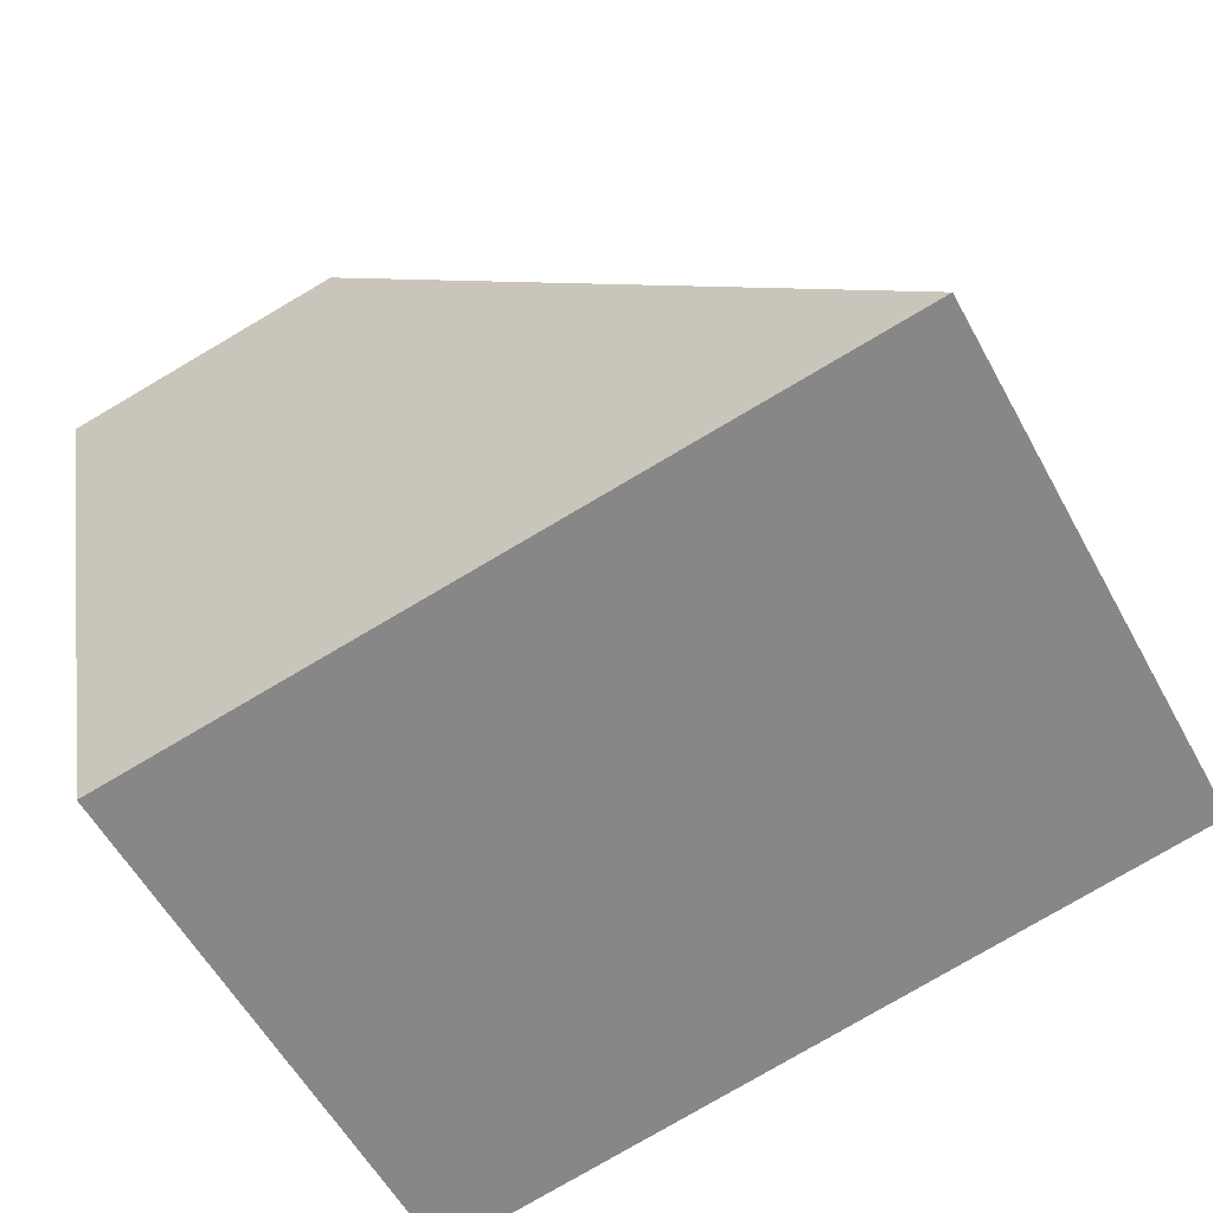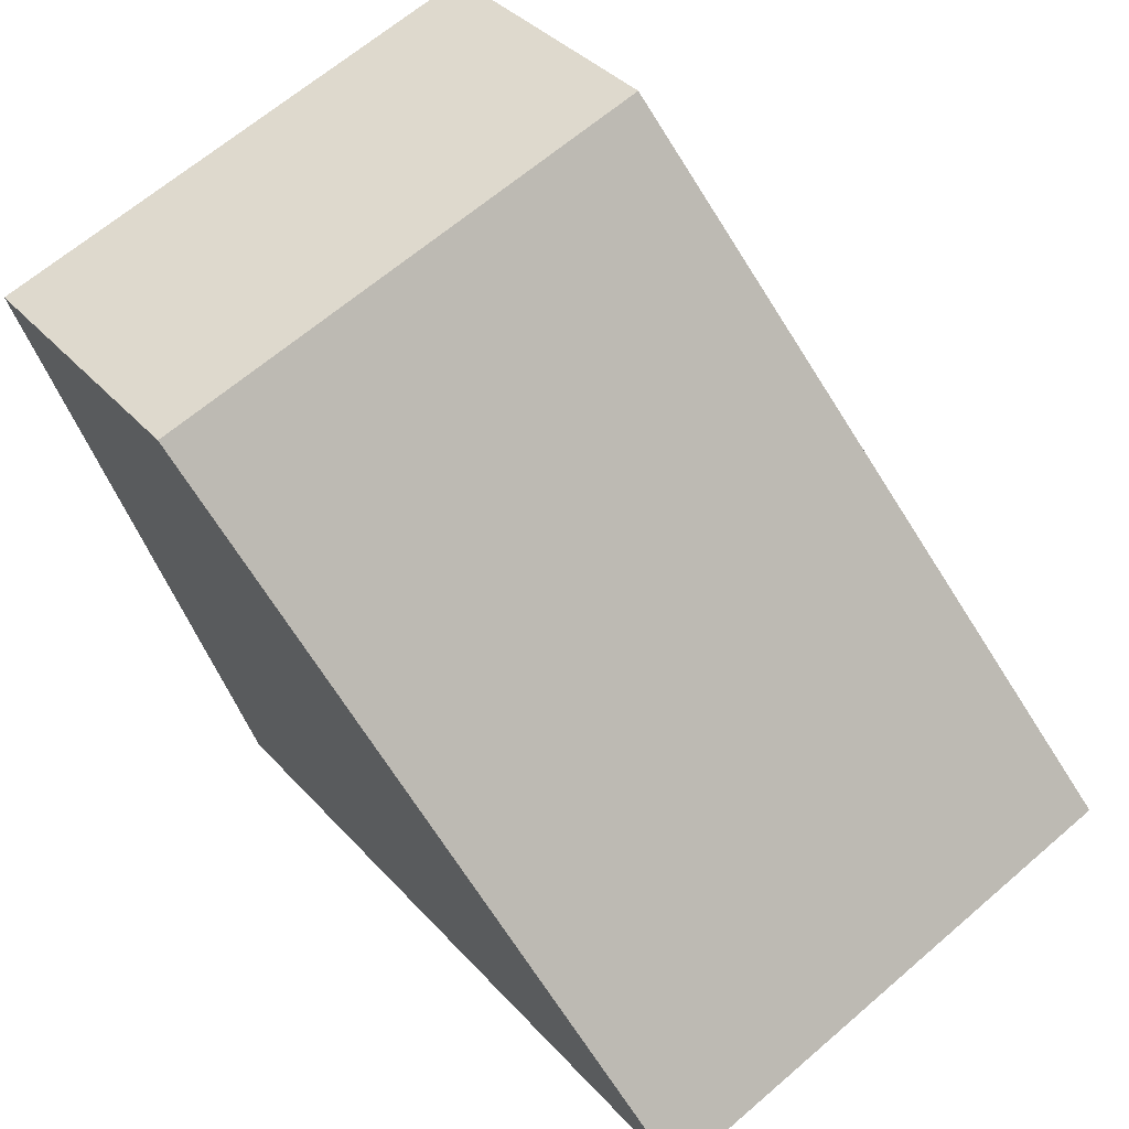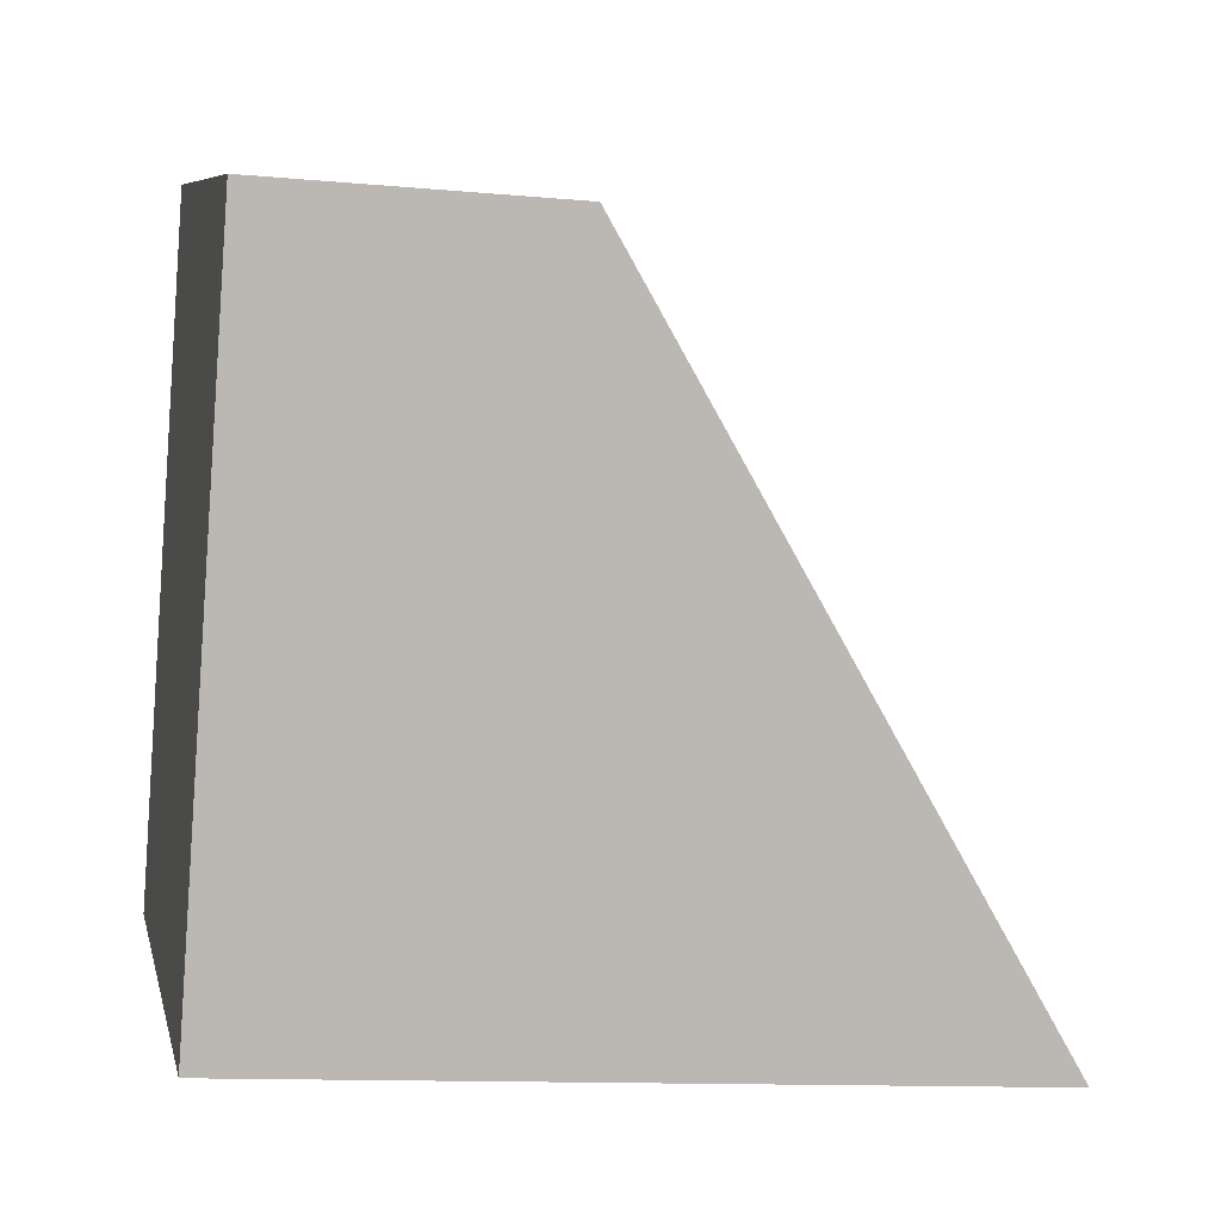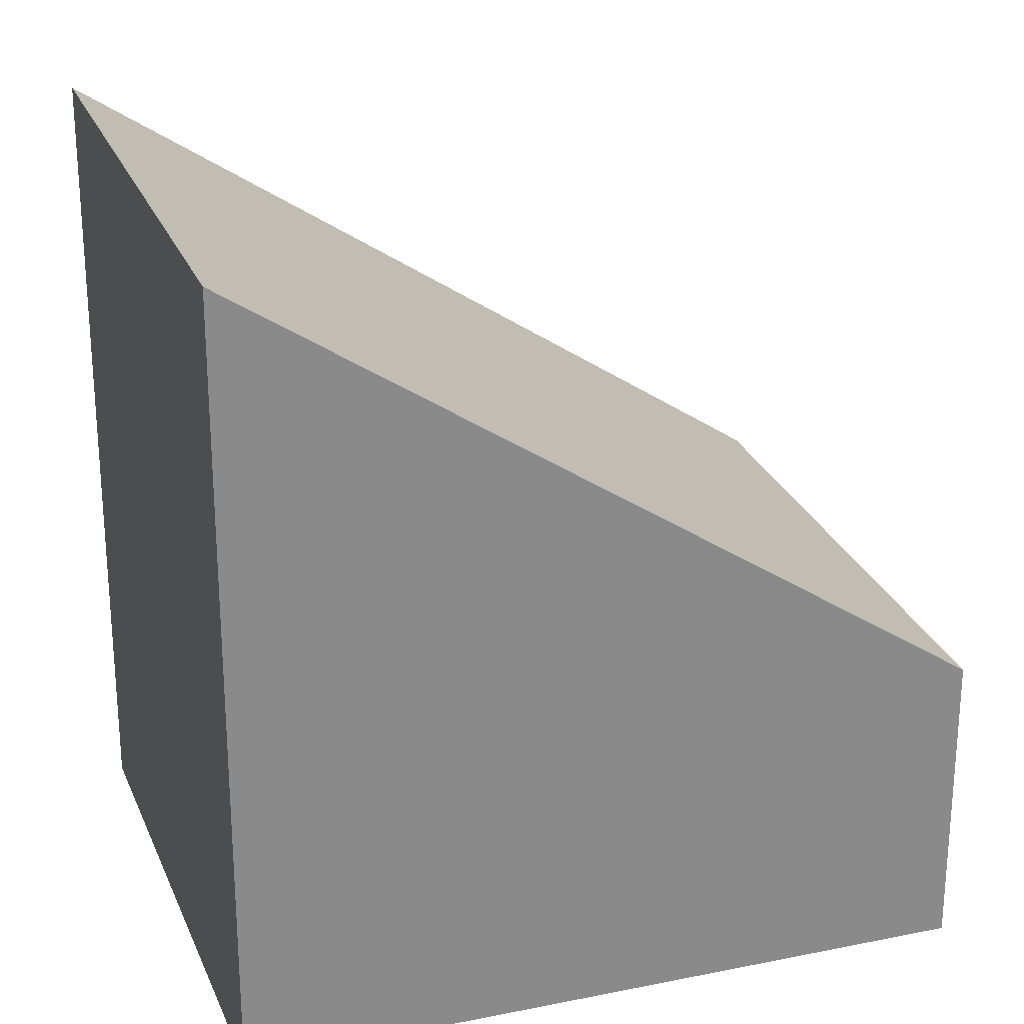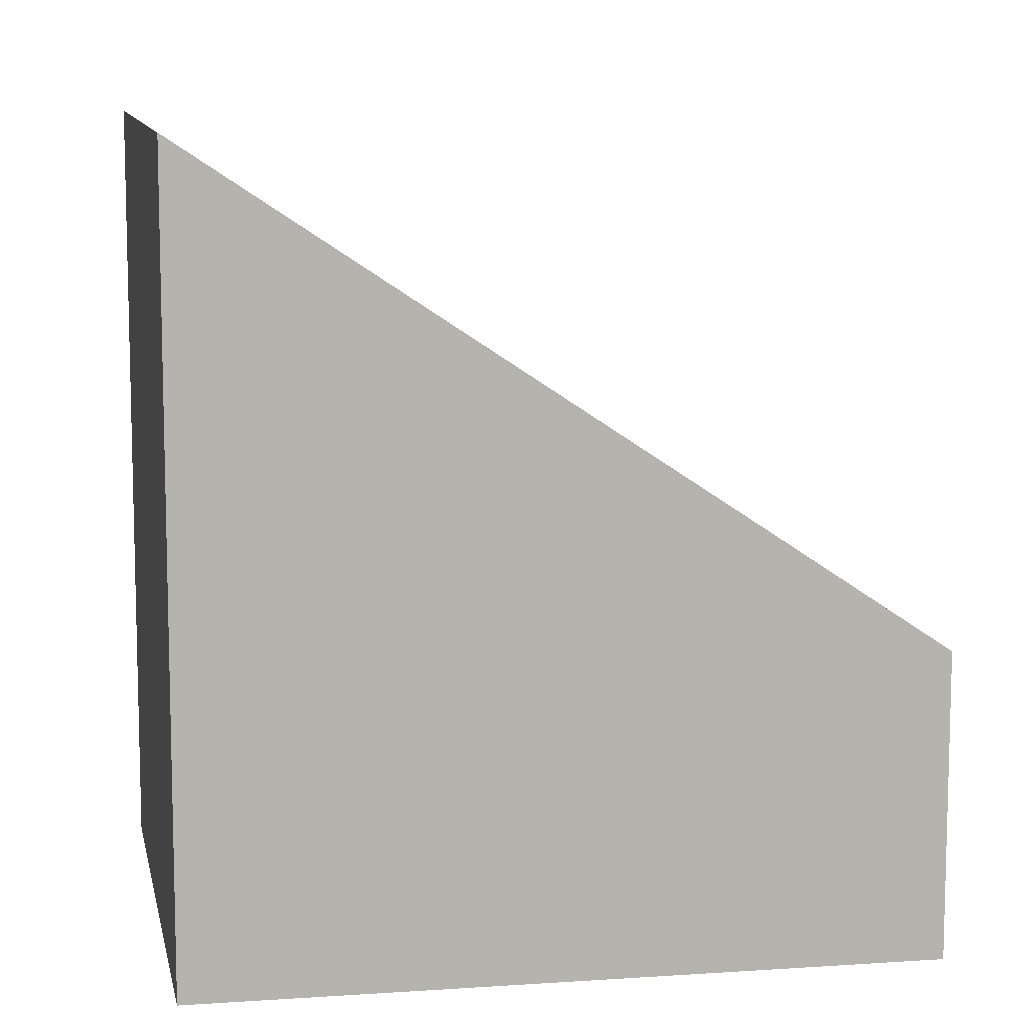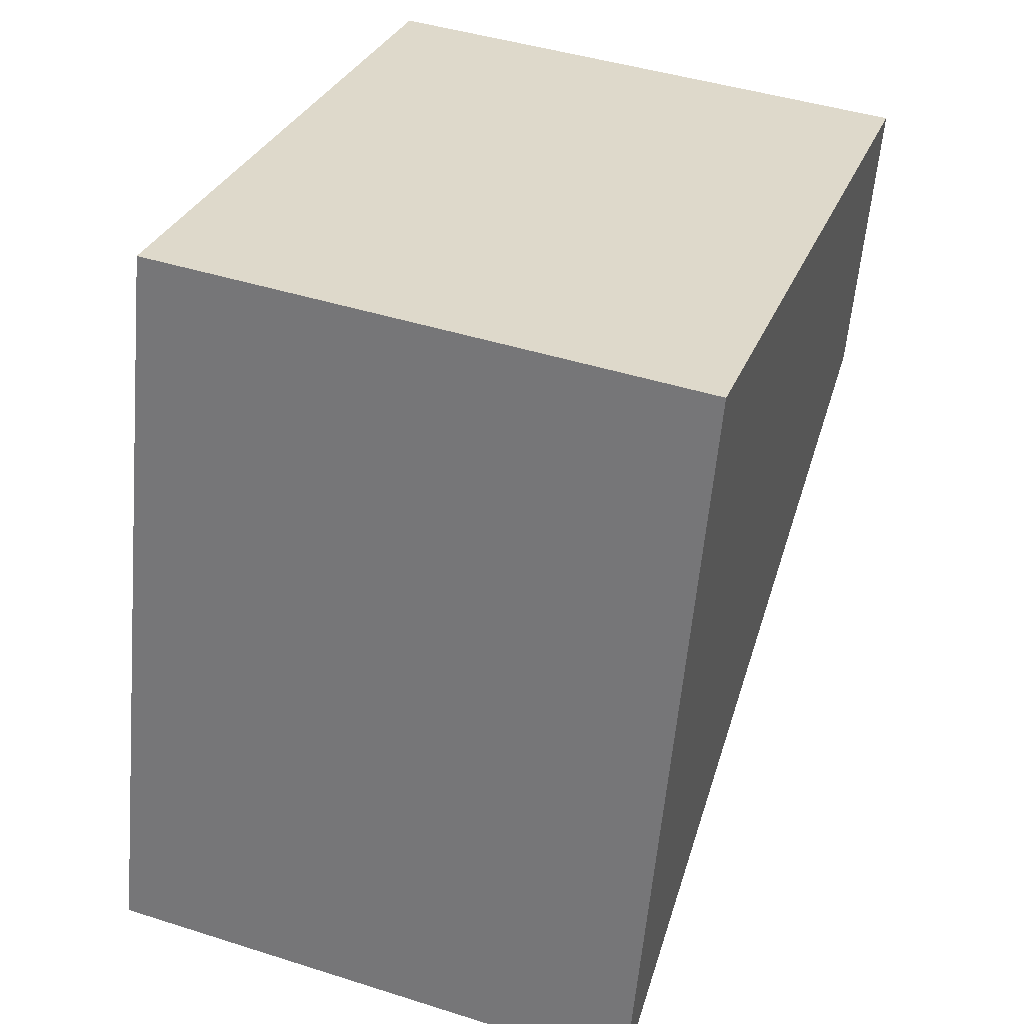
<metadata>
{"format":"obj","ext":"obj","renderer":"f3d","projection":"perspective","resolution":1024,"background":"white","views":[{"elev":-78.8,"azim":120.4,"up":"+Z"},{"elev":37.4,"azim":143.8,"up":"+Z"},{"elev":-11.8,"azim":77.5,"up":"+Z"},{"elev":25.9,"azim":-89.7,"up":"+Y"},{"elev":10.0,"azim":-81.6,"up":"+Y"},{"elev":-59.0,"azim":-5.1,"up":"+Z"}]}
</metadata>
<code>
v  2.75 3.311 7.508
v  0 8.642 5.292e-16
v  2.515 3.311 7.588
v  5.899 8.686 -2.069
v  3.067 3.311 7.401
v  8.453 3.311 5.576
v  5.899 1.267e-16 -2.069
v  8.453 -3.414e-16 5.576
v  0 0 0
v  2.515 -4.646e-16 7.588
v  2.75 -4.597e-16 7.508
v  3.067 -4.532e-16 7.401
g defaultobject
f 1 2 3
f 2 1 4
f 4 1 5
f 4 5 6
f 6 7 4
f 7 6 8
f 7 2 4
f 2 7 9
f 9 3 2
f 3 9 10
f 10 1 3
f 1 10 5
f 5 10 6
f 6 10 11
f 6 11 12
f 6 12 8
f 7 10 9
f 10 7 11
f 11 7 8
f 11 8 12

</code>
